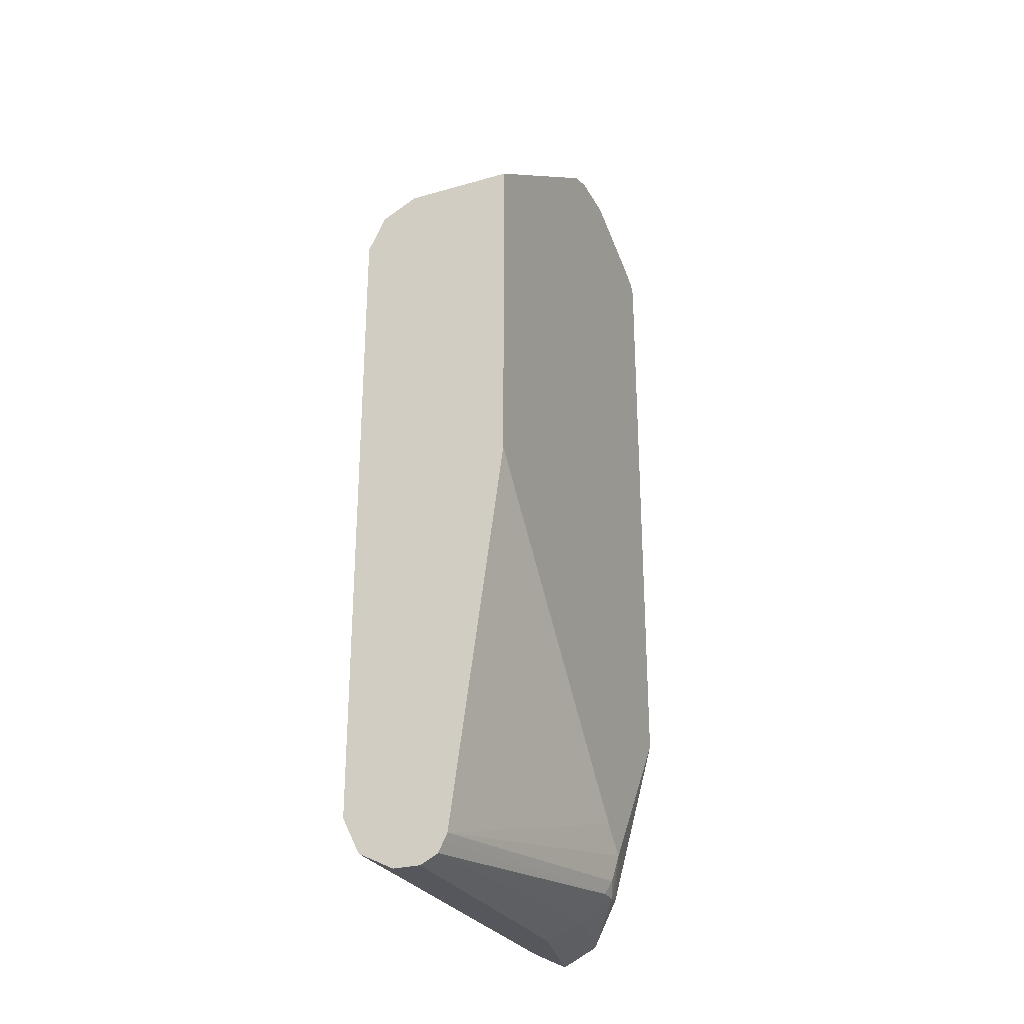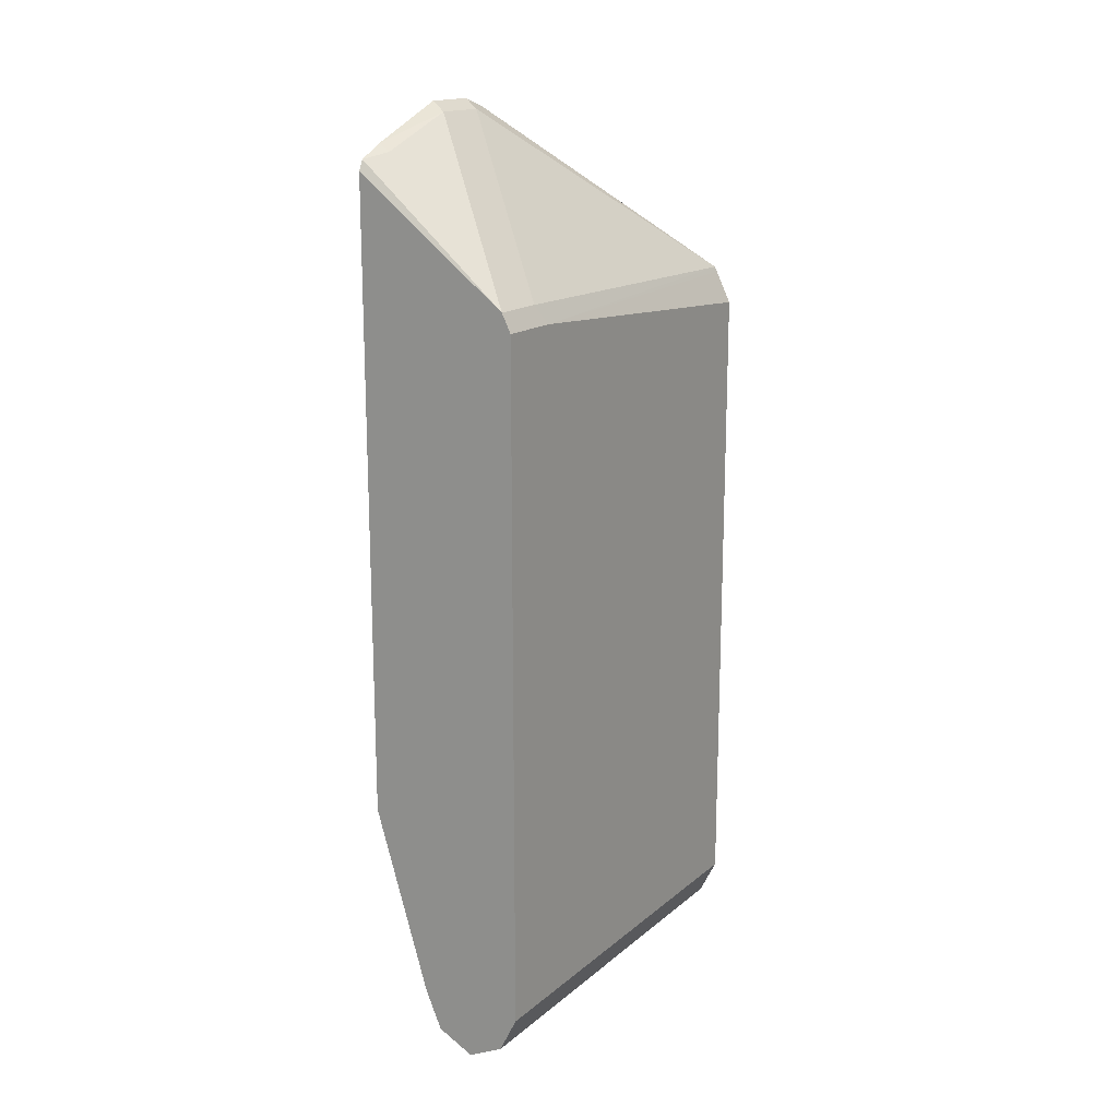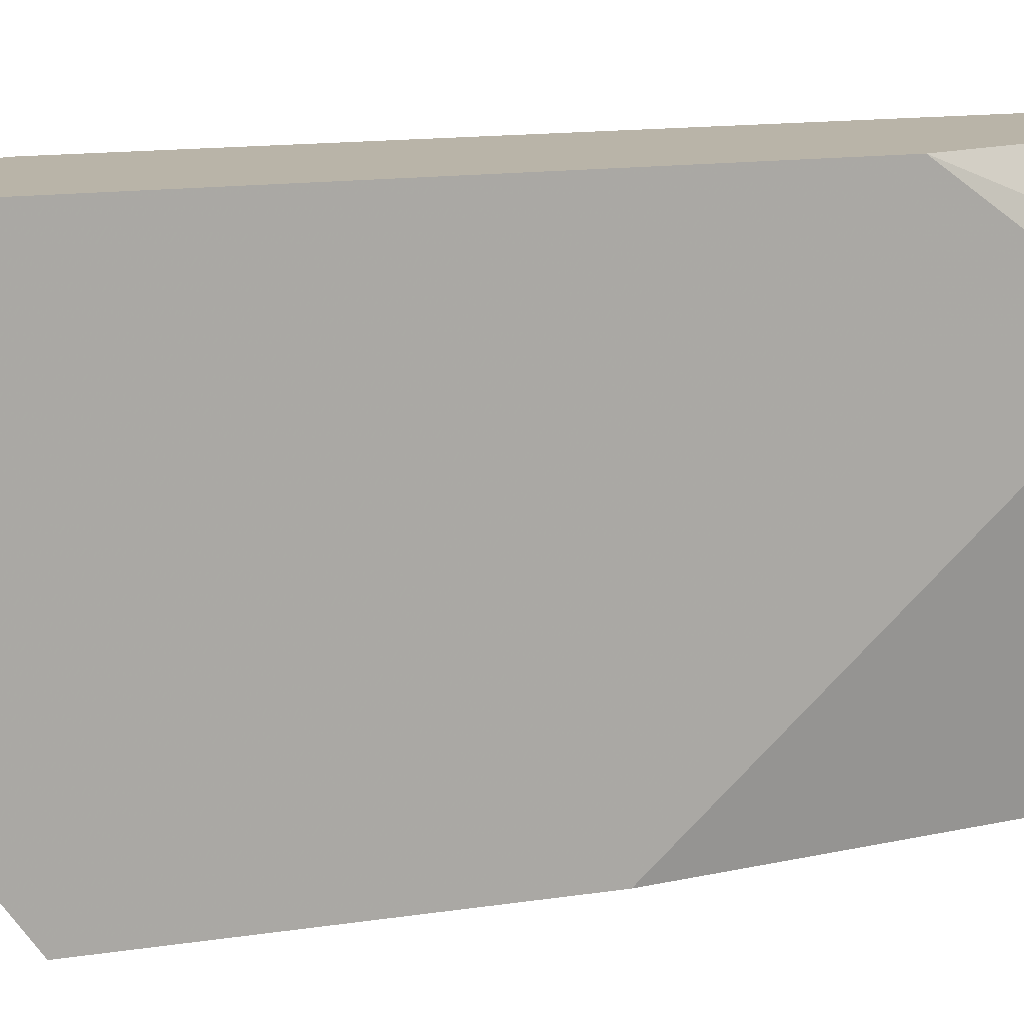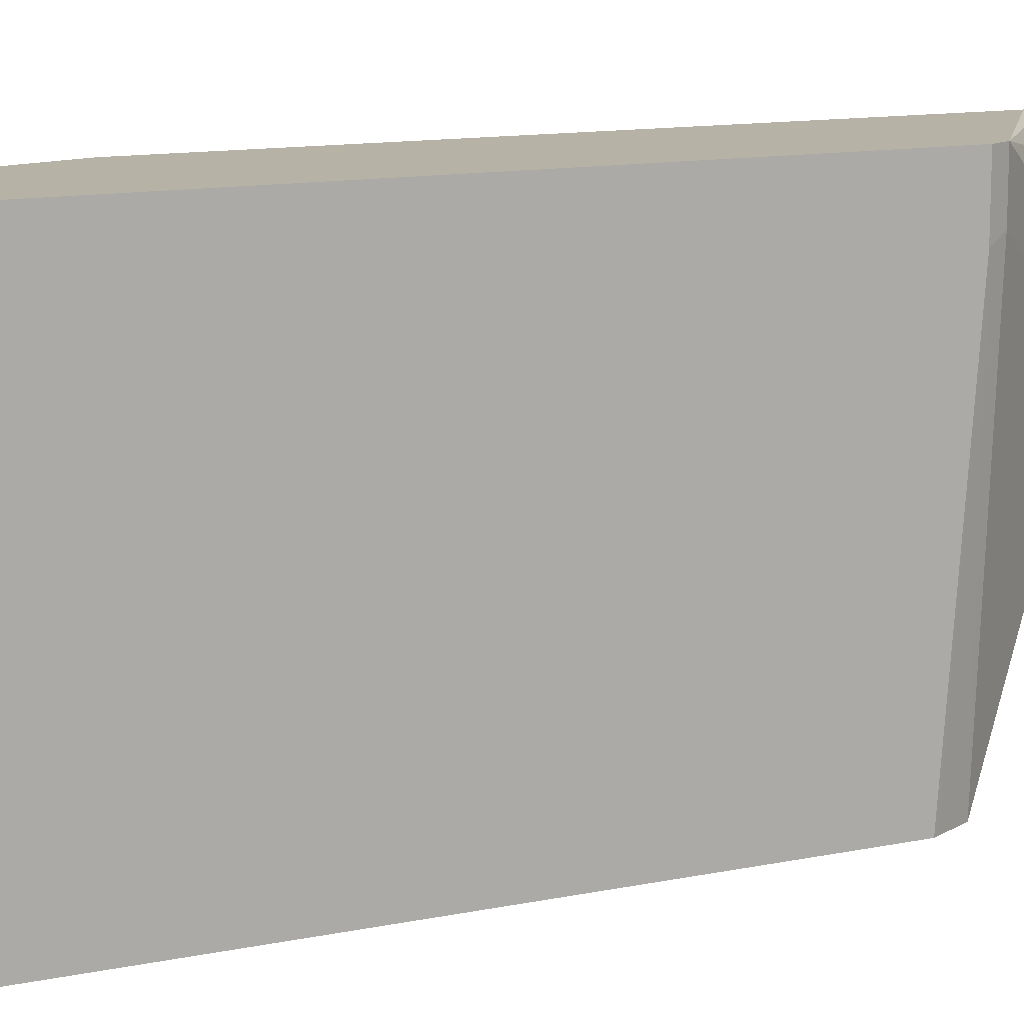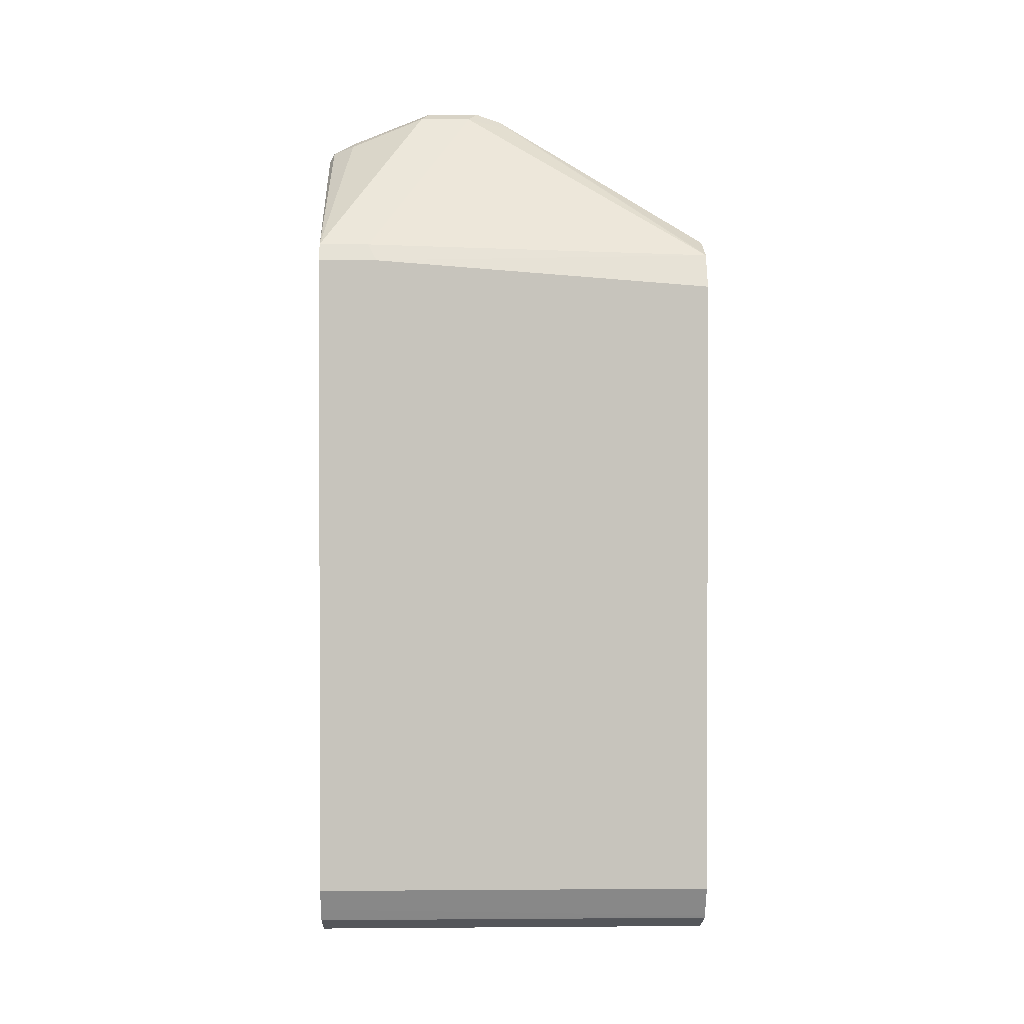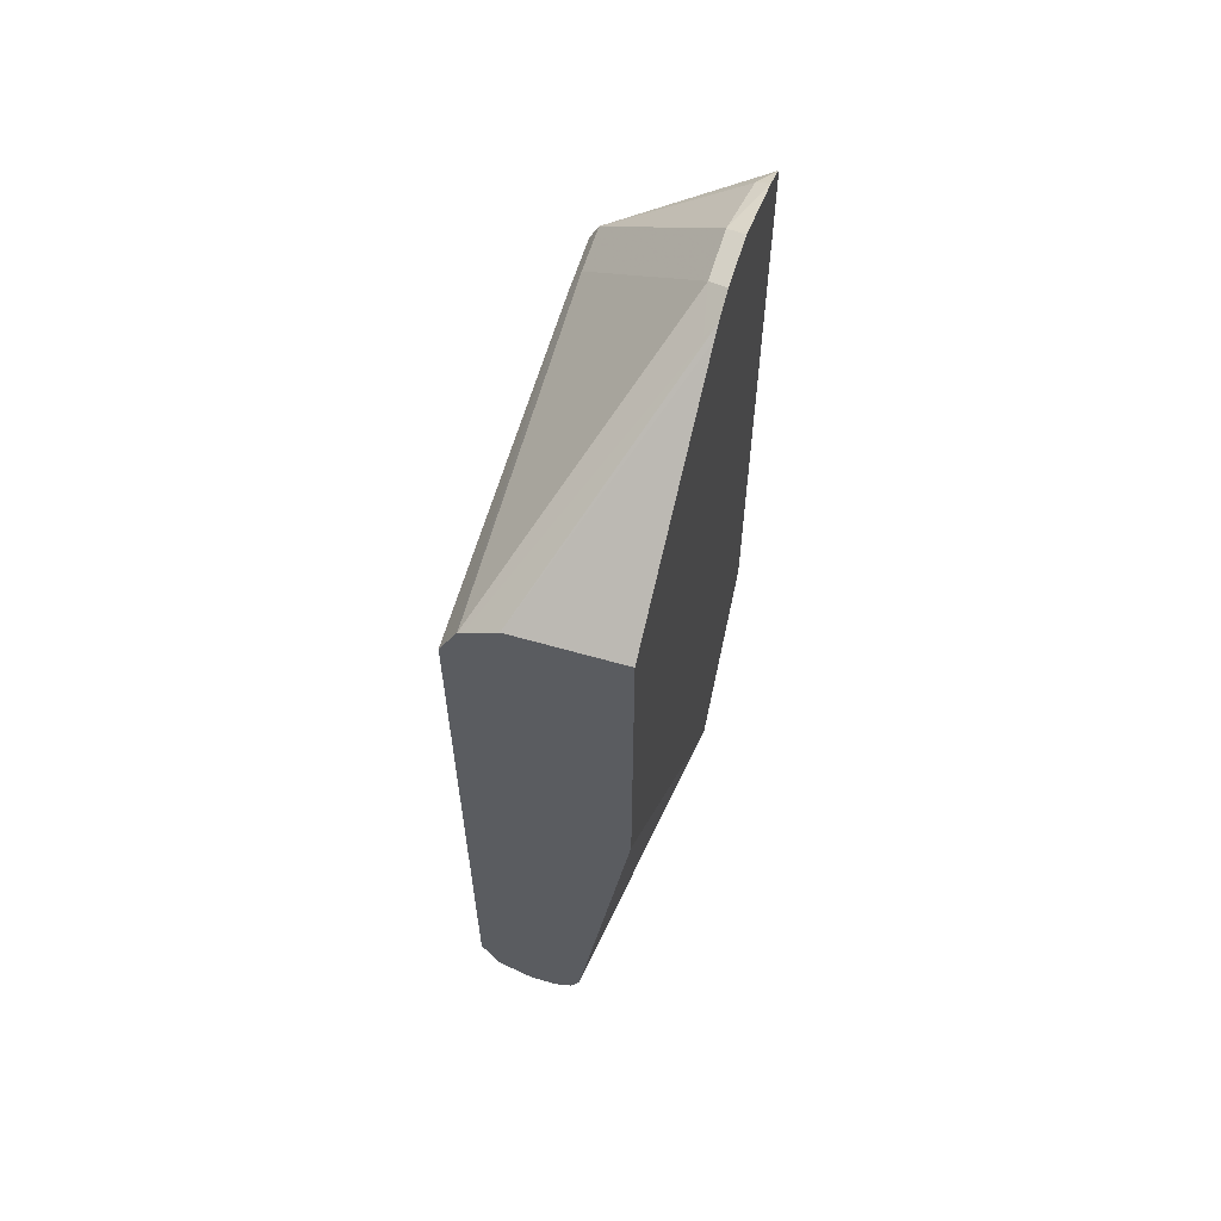
<metadata>
{"format":"obj","ext":"obj","renderer":"f3d","projection":"perspective","resolution":1024,"background":"white","views":[{"elev":-27.6,"azim":-156.5,"up":"+Y"},{"elev":16.5,"azim":32.2,"up":"+Y"},{"elev":13.1,"azim":-109.9,"up":"+Z"},{"elev":12.3,"azim":63.9,"up":"+Z"},{"elev":0.9,"azim":88.4,"up":"+Y"},{"elev":59.9,"azim":-163.5,"up":"+Y"}]}
</metadata>
<code>
v 0.4098 -0.3167 0.6942
v 0.3912 -0.3167 0.6147
v 0.4098 -0.3167 0.407
v 0.4314 -0.3059 0.6942
v 0.3863 -0.3049 0.6942
v 0.3664 -0.3042 0.6209
v 0.3912 -0.3167 0.407
v 0.4347 -0.3042 0.407
v 0.4347 -0.3042 0.6942
v 0.385 -0.3042 0.6942
v 0.3788 -0.3104 0.407
v 0.3855 -0.3138 0.407
v 0.3446 -0.2887 0.6241
v 0.3446 -0.2887 0.6101
v 0.4356 -0.3024 0.407
v 0.4392 -0.2951 0.6942
v 0.3843 -0.3029 0.6942
v 0.3478 -0.2856 0.6396
v 0.3754 -0.3037 0.407
v 0.3353 -0.2608 0.6147
v 0.34 -0.2794 0.6124
v 0.3726 -0.298 0.407
v 0.4471 -0.2794 0.6942
v 0.4471 -0.2794 0.407
v 0.3736 -0.2784 0.6942
v 0.3353 -0.1514 0.6942
v 0.3353 -0.2422 0.5961
v 0.3353 -0.1487 0.6148
v 0.3353 -0.03019 0.407
v 0.4471 0.1862 0.6942
v 0.4471 0.1676 0.407
v 0.3353 0.2779 0.6942
v 0.3353 0.2049 0.407
v 0.4471 0.1862 0.652
v 0.4409 0.1987 0.6942
v 0.4457 0.1705 0.407
v 0.3353 0.2848 0.6906
v 0.3353 0.3055 0.5514
v 0.4098 0.2049 0.407
v 0.4364 0.1891 0.407
v 0.4347 0.1924 0.407
v 0.4409 0.1987 0.6582
v 0.3478 0.3104 0.6209
v 0.3446 0.2887 0.6753
v 0.3353 0.2934 0.6732
v 0.3353 0.3105 0.5589
v 0.4223 0.1987 0.407
v 0.4313 0.1942 0.407
v 0.3415 0.3042 0.5526
v 0.3478 0.3104 0.5837
v 0.3353 0.3167 0.6147
v 0.3353 0.3166 0.6148
v 0.3353 0.312 0.5635
v 0.3353 0.3167 0.5775
v 0.3353 0.3167 0.5775
v 0.3353 0.3166 0.5772
f 26 56 53
f 26 53 46
f 26 46 38
f 26 38 33
f 30 34 42
f 26 29 28
f 30 42 35
f 31 36 34
f 26 55 56
f 32 35 37
f 26 33 29
f 26 52 55
f 22 27 29
f 26 37 45
f 26 32 37
f 23 34 30
f 23 31 34
f 23 24 31
f 20 29 27
f 20 28 29
f 20 26 28
f 20 22 21
f 20 27 22
f 33 38 39
f 26 45 52
f 34 36 40
f 45 51 52
f 34 41 42
f 18 26 20
f 53 56 54
f 51 55 52
f 51 54 55
f 49 54 50
f 49 53 54
f 46 48 47
f 54 56 55
f 46 53 49
f 43 45 44
f 43 51 45
f 34 40 41
f 43 54 51
f 41 50 42
f 41 49 50
f 41 46 49
f 41 48 46
f 39 46 47
f 38 46 39
f 37 44 45
f 35 44 37
f 35 43 44
f 35 50 43
f 35 42 50
f 43 50 54
f 18 25 26
f 1 23 30
f 15 24 23
f 3 33 39
f 3 29 33
f 3 22 29
f 3 19 22
f 3 11 19
f 3 12 11
f 3 7 12
f 2 6 7
f 1 6 2
f 1 5 6
f 1 10 5
f 1 17 10
f 1 25 17
f 1 26 25
f 1 32 26
f 1 30 35
f 1 16 23
f 1 9 16
f 1 4 9
f 1 3 4
f 1 7 3
f 1 2 7
f 17 25 18
f 3 39 47
f 3 47 48
f 1 35 32
f 3 41 40
f 3 48 41
f 15 23 16
f 14 22 19
f 14 21 22
f 13 21 14
f 13 18 20
f 11 14 19
f 10 18 13
f 10 17 18
f 9 15 16
f 8 15 9
f 6 14 11
f 13 20 21
f 6 10 13
f 6 13 14
f 3 36 31
f 3 31 24
f 3 40 36
f 3 15 8
f 3 24 15
f 4 8 9
f 5 10 6
f 6 11 12
f 6 12 7
f 3 8 4

</code>
